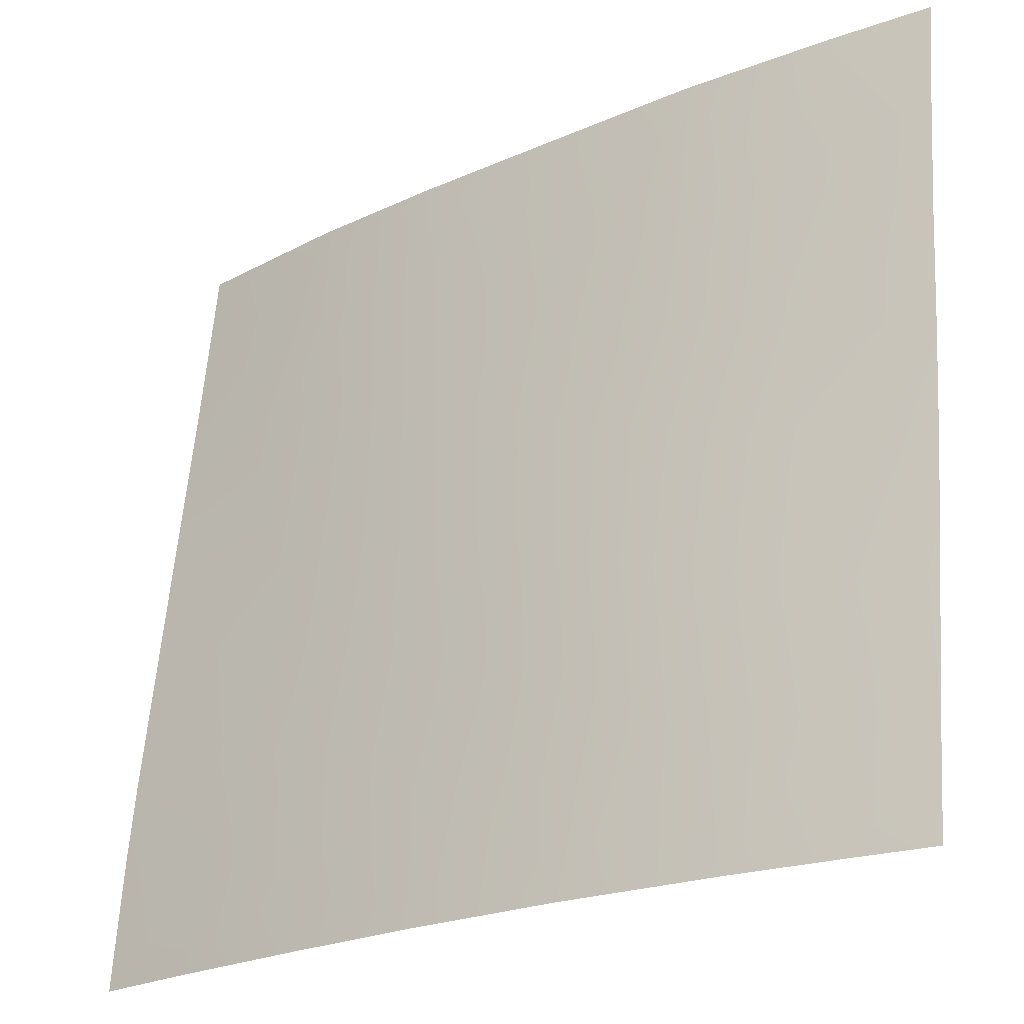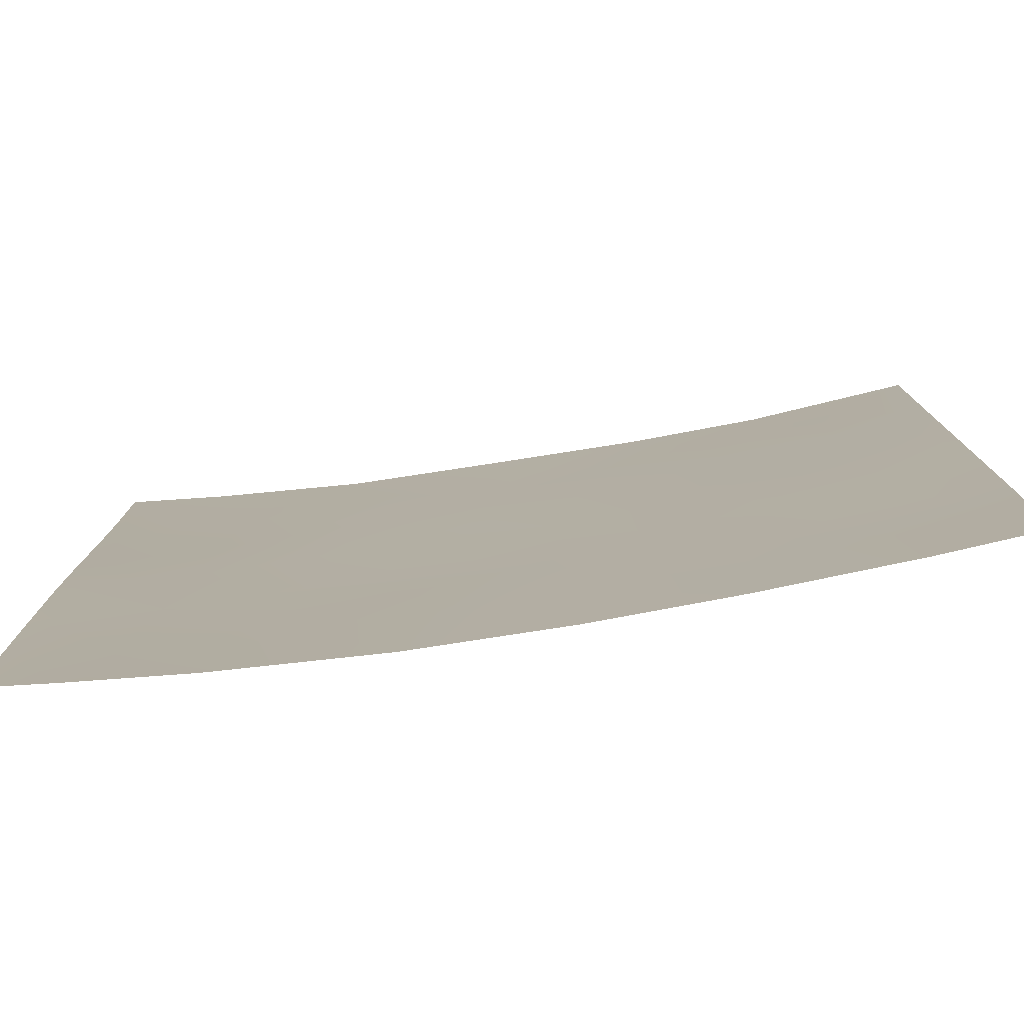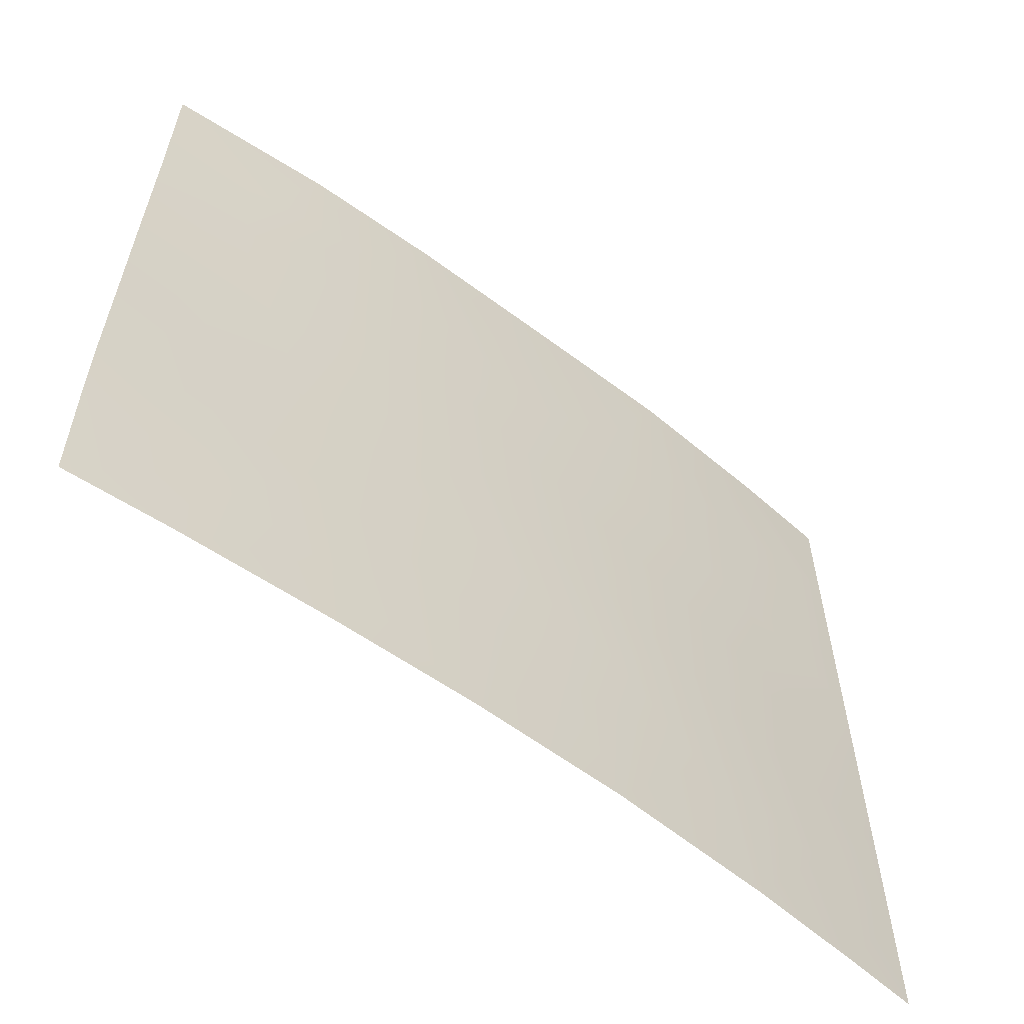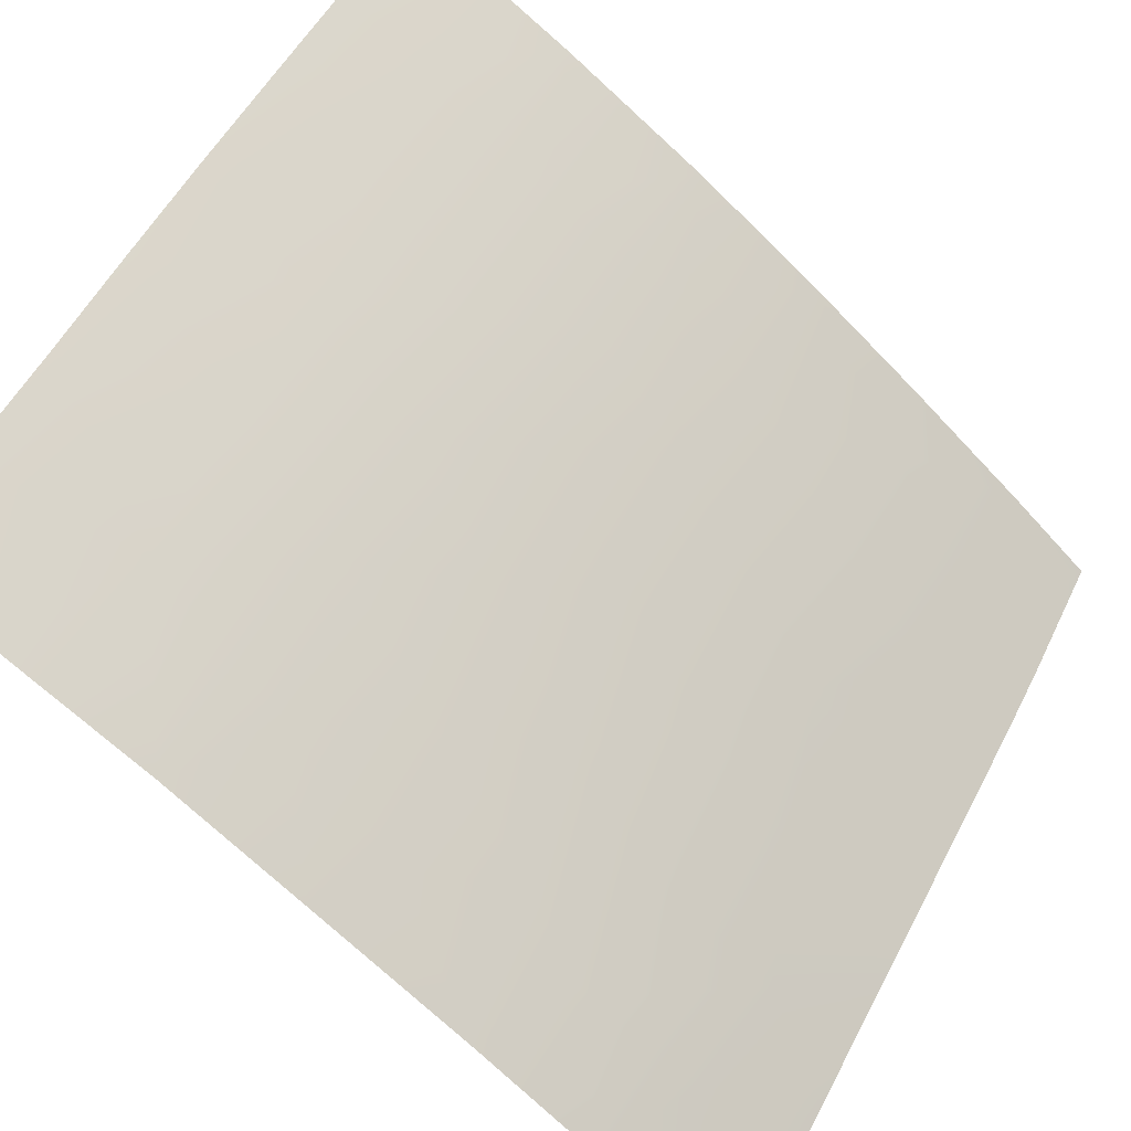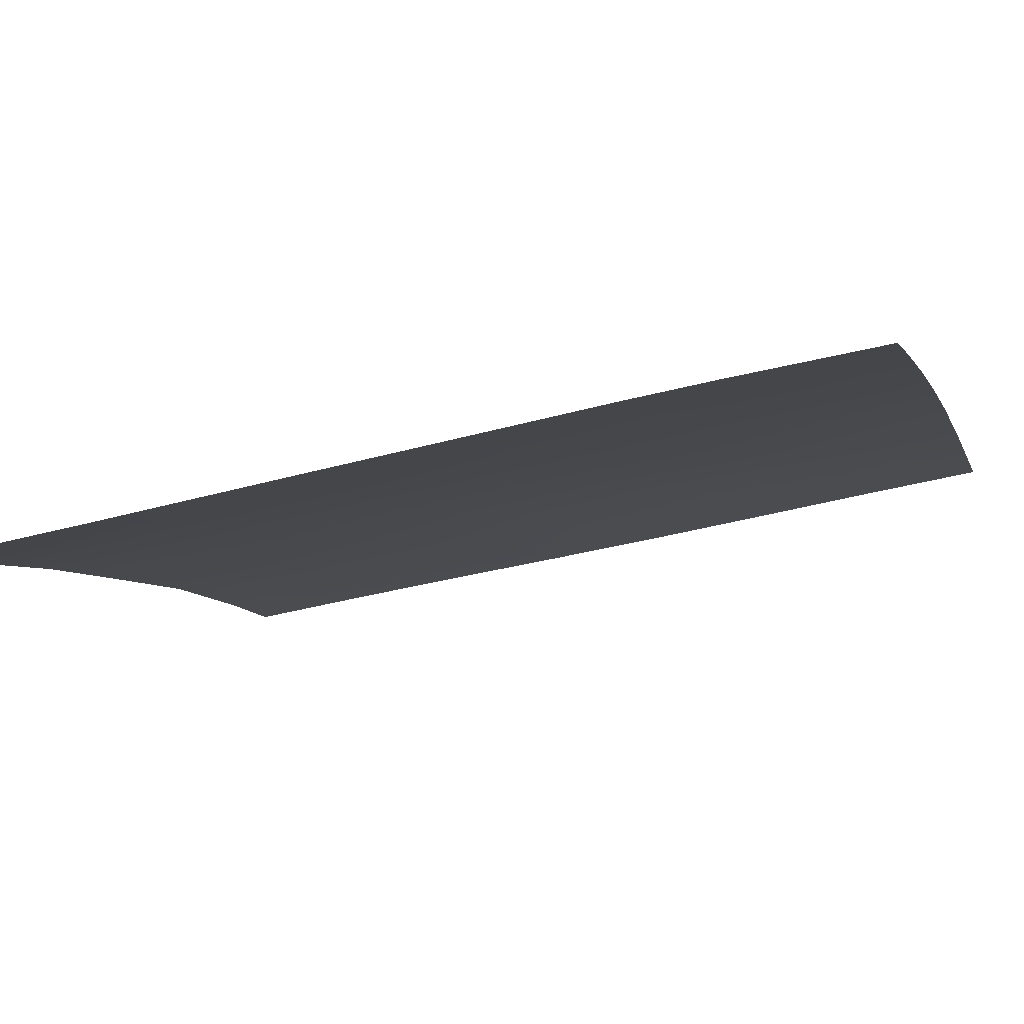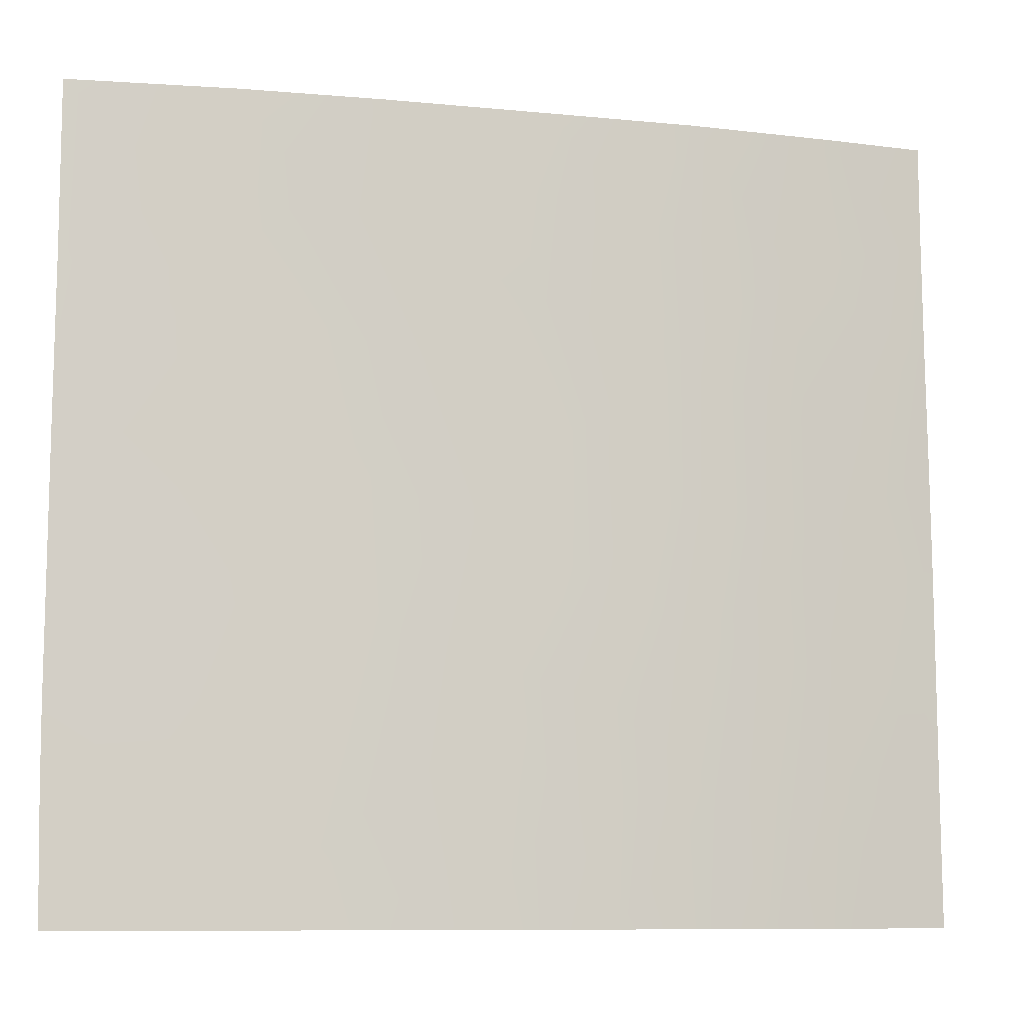
<metadata>
{"format":"obj","ext":"obj","renderer":"f3d","projection":"perspective","resolution":1024,"background":"white","views":[{"elev":61.7,"azim":4.5,"up":"+Z"},{"elev":-78.6,"azim":151.5,"up":"+Y"},{"elev":-60.3,"azim":-74.8,"up":"+Y"},{"elev":52.2,"azim":-153.3,"up":"+Z"},{"elev":-43.7,"azim":-72.5,"up":"+Z"},{"elev":-9.3,"azim":-51.8,"up":"+Y"}]}
</metadata>
<code>
v -34.57 41.06 30.72
v -34.56 43.36 30.72
v -33.67 43.08 31.48
v -31.05 50 33.73
v -25.45 41.71 37.81
v -24.06 48.41 38.72
v -32.35 42.91 32.62
v -24 44.95 38.72
v -23.96 39.74 38.72
v -30.54 40.25 34.1
v -25.35 50 37.9
v -27.26 50 36.62
v -23.94 38 38.72
v -24.07 50 38.72
v -34.55 50 30.72
v -34.54 47.43 30.72
v -34.51 38 30.72
v -34.56 39.95 30.72
v -27.01 40.04 36.76
v -27.89 48.39 36.14
v -33.46 46.64 31.67
v -29.12 47.11 35.22
v -32.08 46.7 32.87
v -24.04 46.67 38.72
v -23.96 41.44 38.72
v -32.67 50 32.41
v -31.86 48.53 33.07
v -34.56 44.91 30.72
v -28.27 38 35.85
v -31.68 38 33.17
v -31.72 39.05 33.14
v -25.58 43.67 37.71
v -31.07 42.36 33.68
v -25.97 47.94 37.5
v -26.28 38 37.23
v -25.18 39.8 37.97
v -24.86 38 38.15
v -31.96 40.91 32.96
v -33.3 41.26 31.81
v -27.11 42.28 36.71
v -29.67 41.72 34.8
v -33.25 48.4 31.88
v -33.38 38 31.72
v -28.63 43.05 35.61
v -27.32 44.34 36.55
v -23.97 43.23 38.72
v -30.08 38 34.47
v -30.46 46.06 34.17
v -31.49 44.54 33.35
v -32.93 44.87 32.12
v -27.47 46.3 36.43
v -28.29 41.17 35.85
v -29.04 50 35.27
v -25.76 45.57 37.62
v -30.1 43.85 34.47
v -28.9 45.08 35.38
v -33.19 39.52 31.9
v -30.72 47.96 33.97
v -28.91 39.74 35.38
v -29.6 48.89 34.85
f 24 54 34
f 28 21 50
f 22 56 48
f 49 55 33
f 50 7 3
f 35 19 36
f 59 41 52
f 45 54 32
f 1 2 3
f 6 24 34
f 24 8 54
f 25 9 36
f 26 4 27
f 28 16 21
f 28 50 3
f 29 47 59
f 30 43 31
f 35 29 19
f 35 36 37
f 37 36 9
f 34 12 11
f 14 6 11
f 9 13 37
f 38 33 10
f 33 41 10
f 26 42 15
f 21 16 42
f 15 42 16
f 43 57 31
f 43 17 57
f 17 18 57
f 7 49 33
f 33 55 41
f 4 53 60
f 4 58 27
f 40 45 32
f 45 40 44
f 46 25 5
f 46 5 32
f 40 5 19
f 47 30 31
f 48 56 55
f 22 20 51
f 32 5 40
f 31 38 10
f 7 50 49
f 49 50 23
f 22 51 56
f 56 51 45
f 40 52 44
f 60 53 20
f 50 21 23
f 10 47 31
f 59 47 10
f 28 3 2
f 40 19 52
f 52 19 59
f 45 51 54
f 51 20 34
f 59 10 41
f 52 41 44
f 55 49 48
f 49 23 48
f 21 42 27
f 54 51 34
f 18 39 57
f 7 39 3
f 44 41 55
f 25 36 5
f 5 36 19
f 32 8 46
f 58 60 22
f 18 1 39
f 20 12 34
f 3 39 1
f 20 53 12
f 23 21 27
f 60 20 22
f 56 45 44
f 56 44 55
f 31 57 38
f 57 39 38
f 42 26 27
f 34 11 6
f 32 54 8
f 58 22 48
f 38 39 7
f 33 38 7
f 59 19 29
f 58 4 60
f 23 27 58
f 23 58 48

</code>
